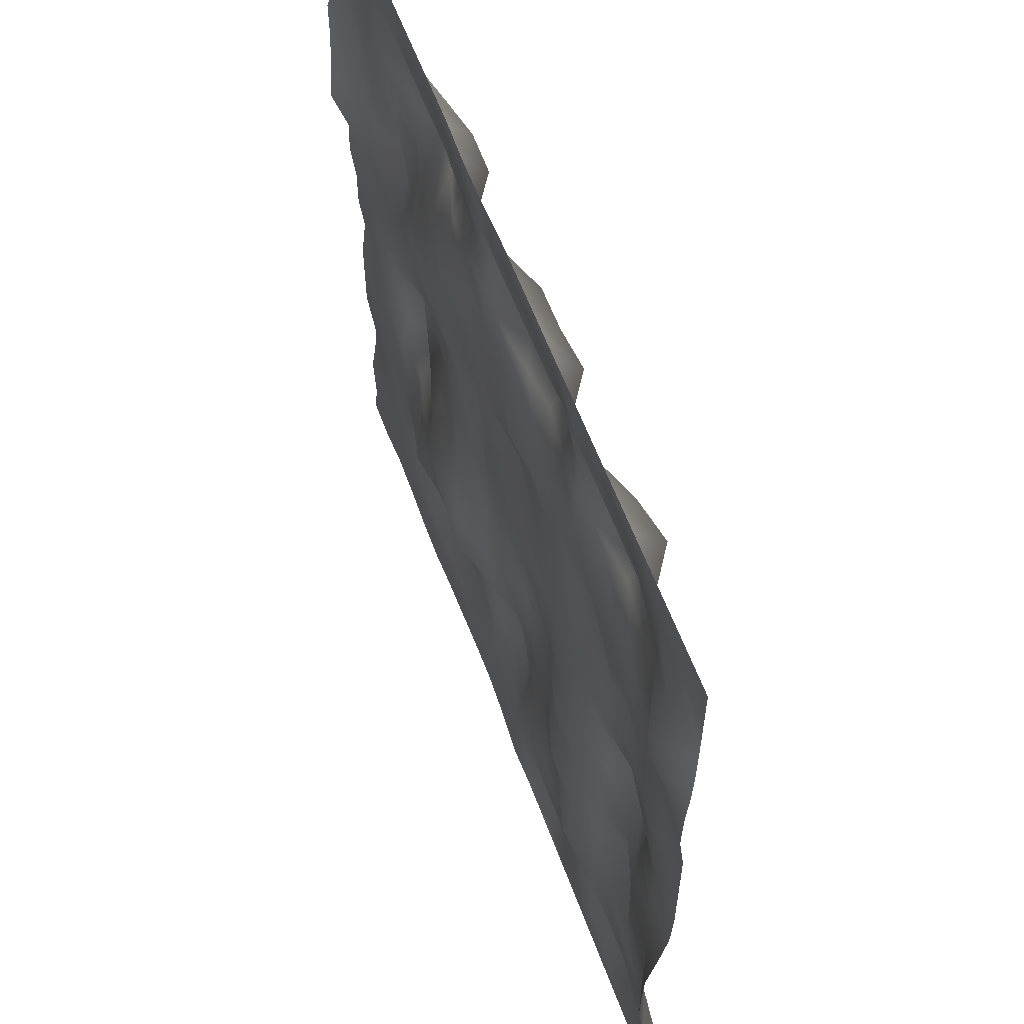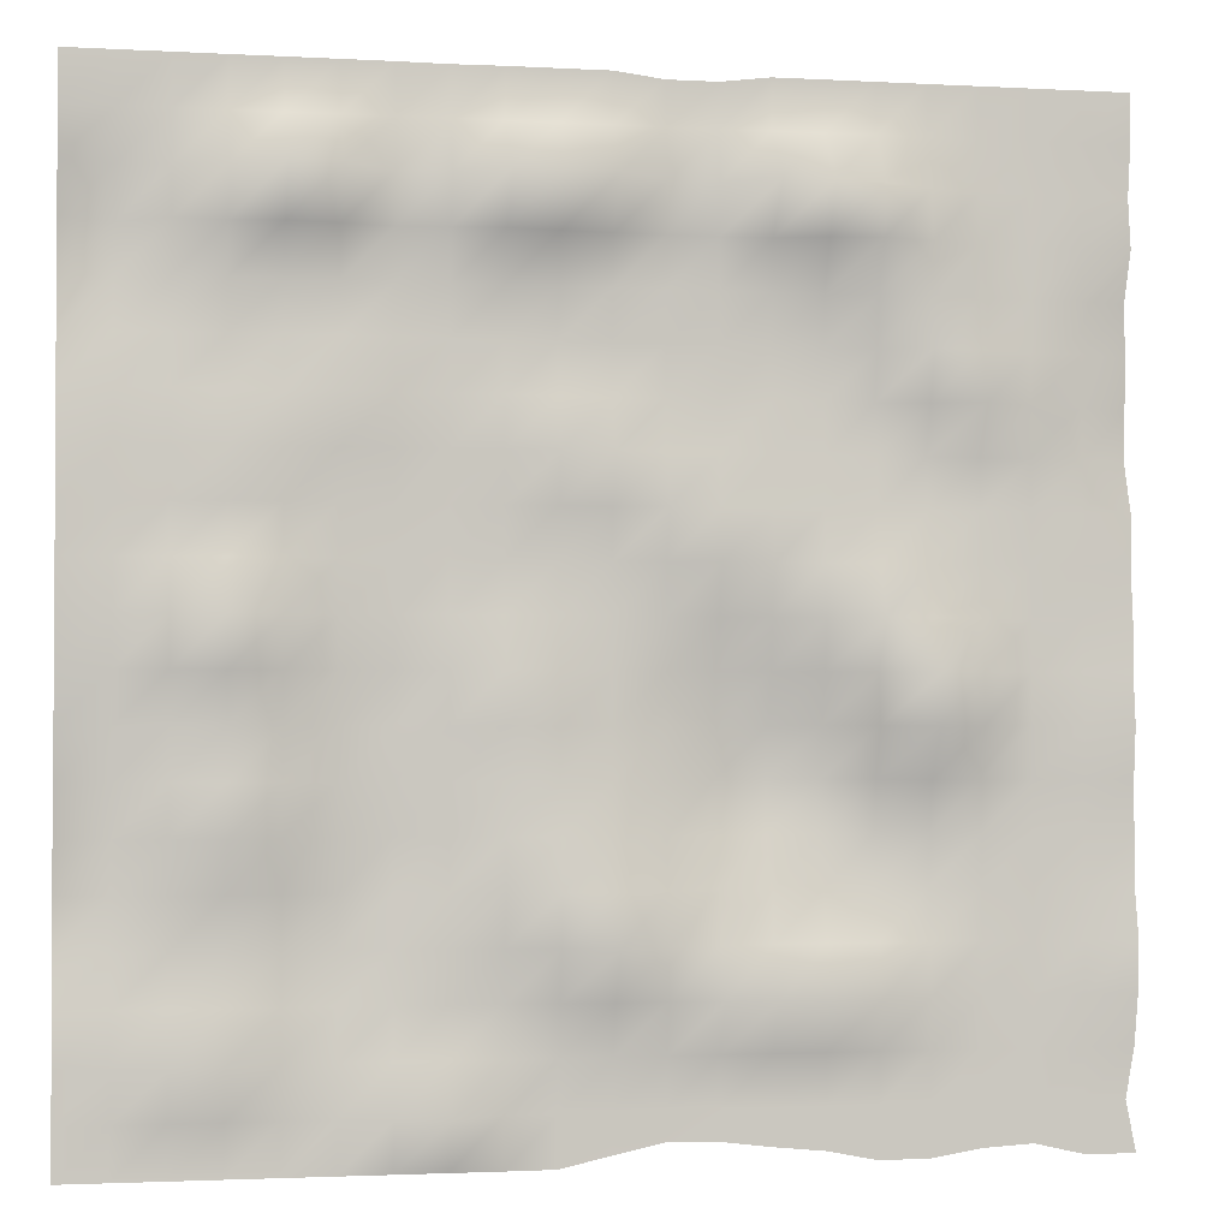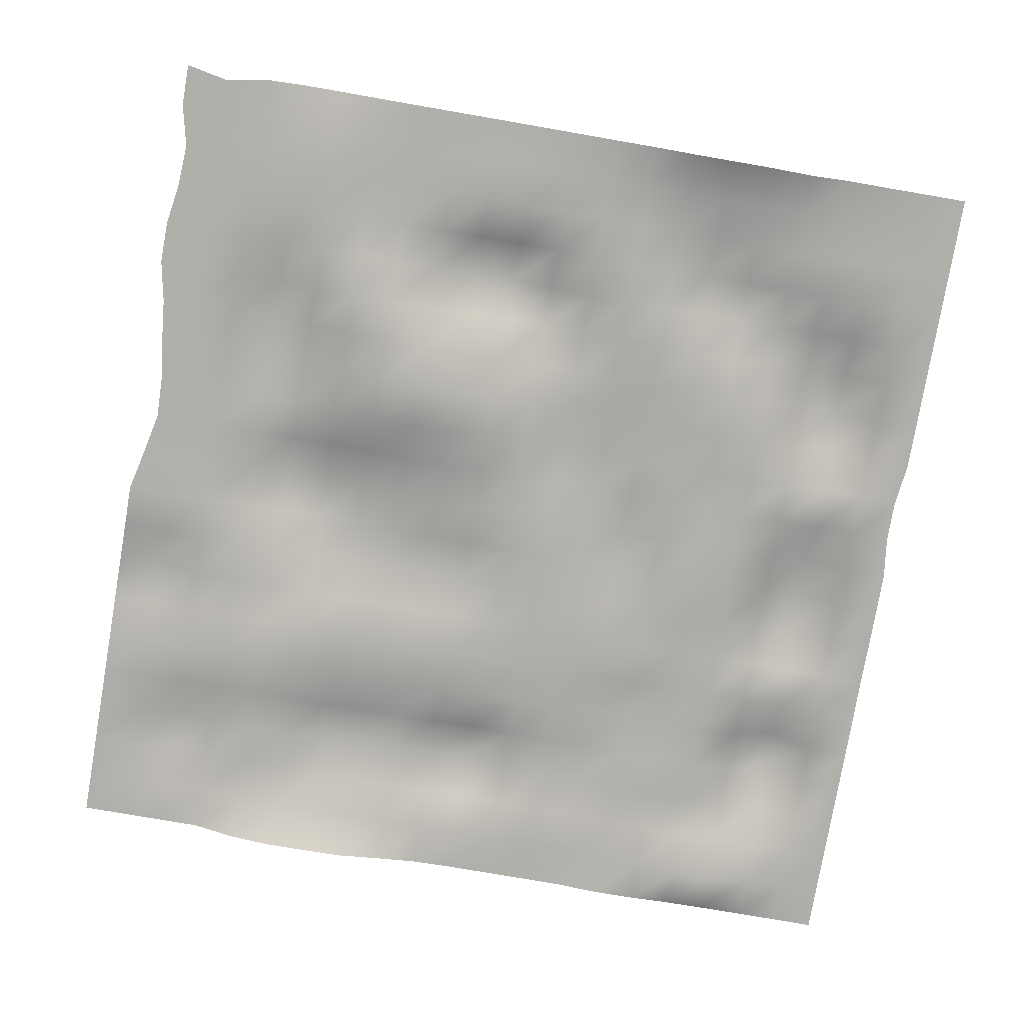
<metadata>
{"format":"obj","ext":"obj","renderer":"f3d","projection":"perspective","resolution":1024,"background":"white","views":[{"elev":59.3,"azim":69.8,"up":"+Z"},{"elev":-2.0,"azim":168.7,"up":"+Z"},{"elev":-78.0,"azim":-99.8,"up":"+Y"}]}
</metadata>
<code>
g default
v -7.314 0 7.314
v -5.852 0 7.314
v -4.389 0 7.314
v -2.926 0 7.314
v -1.463 0.000117 7.224
v 0 0 7.314
v 1.463 0 7.314
v 2.926 1e-06 7.314
v 4.389 0 7.314
v 5.852 0 7.314
v 7.314 0 7.314
v -7.314 -0.09897 5.852
v -5.852 0 5.852
v -4.389 0.1881 5.852
v -2.926 0.6472 5.852
v -1.463 0.08942 5.851
v 0 0.6243 5.852
v 1.463 0.6938 5.852
v 2.926 0.05944 5.852
v 4.389 0.7429 5.852
v 5.852 0 5.852
v 7.314 -2.3e-05 5.852
v -7.3 -0.2402 4.388
v -5.852 0.000231 4.389
v -4.389 0.2186 4.389
v -2.926 0.009474 4.389
v -1.463 0.00674 4.389
v 0 0.0155 4.389
v 1.463 0.01694 4.389
v 2.926 0 4.389
v 4.389 0 4.389
v 5.852 0 4.389
v 7.314 -0.0229 4.389
v -7.313 -0.2747 2.882
v -5.852 0.01593 2.926
v -4.389 0.1151 2.926
v -2.927 -0.09558 2.927
v -1.463 0 2.926
v 0.002027 -0.066 2.919
v 1.463 0.08776 2.926
v 2.926 0.000234 2.926
v 4.389 0 2.926
v 5.852 0 2.926
v 7.314 -0.08797 2.926
v -7.314 -0.0603 1.463
v -5.852 0 1.463
v -4.389 -0.000435 1.463
v -2.926 0 1.463
v -1.463 0.1318 1.463
v 0 0.000109 1.463
v 1.463 0.000326 1.463
v 2.926 -0.01369 1.463
v 4.388 0.05127 1.463
v 5.852 4.2e-05 1.463
v 7.314 0 1.463
v -7.314 0 -0
v -5.852 0 -0
v -4.389 0.2261 -0
v -2.926 0.1021 -0
v -1.463 -0.00952 1.8e-05
v 0 1.2e-05 -0
v 1.463 0.000101 -0
v 2.926 -7.2e-05 2e-06
v 4.392 0.1662 -0.002947
v 5.855 0.1762 -0.003055
v 7.314 0 -0
v -7.314 0.07761 -1.463
v -5.852 0.000194 -1.463
v -4.389 0.5559 -1.463
v -2.929 -0.1828 -1.454
v -1.45 -0.2689 -1.466
v 0.007029 -0.03025 -1.465
v 1.462 0.1275 -1.463
v 2.922 -0.1615 -1.464
v 4.388 0.06009 -1.462
v 5.852 0.02599 -1.463
v 7.314 -0.1808 -1.463
v -7.314 0 -2.926
v -5.852 0 -2.926
v -4.389 -0.03093 -2.925
v -2.921 -0.2753 -2.92
v -1.385 -0.3187 -2.939
v 0 0.1619 -2.926
v 1.463 0.1679 -2.926
v 2.925 -0.2054 -2.919
v 4.389 0 -2.926
v 5.852 0 -2.926
v 7.314 -0.376 -2.926
v -7.314 0.1476 -4.389
v -5.852 0 -4.389
v -4.389 -0.000425 -4.389
v -2.926 0.04401 -4.389
v -1.463 0.07684 -4.389
v 0 0.5753 -4.389
v 1.463 0.08983 -4.389
v 2.926 -0.00055 -4.389
v 4.389 0 -4.389
v 5.852 0 -4.389
v 7.314 -0.2671 -4.389
v -7.297 0.002354 -5.852
v -5.852 0 -5.852
v -4.389 0 -5.852
v -2.926 0 -5.852
v -1.463 0 -5.852
v 0 0.02942 -5.852
v 1.463 0 -5.852
v 2.926 0 -5.852
v 4.389 6.8e-05 -5.852
v 5.852 0.2745 -5.852
v 7.314 0 -5.852
v -7.314 0 -7.314
v -5.851 3.9e-05 -7.145
v -4.389 0 -7.305
v -2.926 0 -7.168
v -1.463 0.000137 -7.006
v 0 2.8e-05 -7.145
v 1.463 0 -7.314
v 2.926 0 -7.314
v 4.389 0 -7.314
v 5.852 0 -7.314
v 7.314 0 -7.314
v -2.926 0 -0.7314
v -3.659 0.1371 -1.461
v -1.461 -0.2452 -0.7315
v -2.19 -0.2817 -1.459
v 0 0 -0.7314
v -0.7277 -0.03996 -1.464
v 1.469 0.2914 -0.7102
v 0.7396 0.184 -1.466
v 2.925 -0.02713 -0.7315
v 2.194 0.02991 -1.463
v 4.391 0.1154 -0.734
v 3.657 9.2e-05 -1.463
v 5.853 0.09069 -0.7333
v 5.108 0.1885 -1.46
v 7.313 -0.03716 -0.731
v 6.583 -0.007169 -1.463
v -5.852 0 -2.194
v -6.583 0 -2.926
v -7.314 0 -2.194
v -4.389 0.1113 -2.194
v -5.12 0.000601 -2.926
v -2.926 -0.2893 -2.183
v -3.658 -0.2137 -2.923
v -1.434 -0.2769 -2.198
v -2.159 -0.27 -2.931
v 0.001775 0.05341 -2.196
v -0.7314 0.04451 -2.926
v 1.463 0.1286 -2.194
v 0.7314 0.2294 -2.926
v 2.925 -0.04973 -2.194
v 2.194 0.007102 -2.926
v 4.389 0.05228 -2.194
v 3.657 -0.000538 -2.926
v 5.852 0.003433 -2.194
v 5.12 0.4114 -2.926
v 7.314 -0.3476 -2.194
v 6.583 -0.001118 -2.926
v -5.852 0 -3.657
v -6.583 0.006218 -4.389
v -7.314 0 -3.657
v -4.389 -0.09234 -3.657
v -5.12 -0.000214 -4.389
v -2.925 -0.1097 -3.656
v -3.657 0.01809 -4.389
v -1.462 0.0213 -3.657
v -2.194 0.03102 -4.389
v 0 0.3255 -3.657
v -0.7314 0.1723 -4.389
v 1.463 0.1951 -3.657
v 0.7314 0.2561 -4.389
v 2.925 -0.08598 -3.657
v 2.194 0.01286 -4.389
v 4.389 0 -3.657
v 3.657 -0.2539 -4.389
v 5.852 0 -3.657
v 5.12 0 -4.389
v 7.314 -0.3817 -3.657
v 6.583 -0.000299 -4.389
v -5.852 0 -5.12
v -6.582 0.005821 -5.852
v -7.314 0.1088 -5.12
v -4.389 0.06941 -5.12
v -5.12 0 -5.852
v -2.926 0.4073 -5.12
v -3.657 0 -5.852
v -1.463 0.3105 -5.12
v -2.194 0 -5.852
v 0 0.1996 -5.12
v -0.7314 0.03019 -5.852
v 1.463 0.00021 -5.12
v 0.7314 0.001636 -5.852
v 2.926 0 -5.12
v 2.194 0 -5.852
v 4.389 0 -5.12
v 3.657 0 -5.852
v 5.852 0 -5.12
v 5.12 0.3126 -5.852
v 7.314 0 -5.12
v 6.583 0 -5.852
v -5.847 0.000198 -6.581
v -6.583 1e-06 -7.314
v -7.166 0.000241 -6.583
v -4.389 5e-06 -6.578
v -5.12 0 -7.187
v -2.926 0 -6.583
v -3.657 0 -7.314
v -1.463 0.000482 -6.552
v -2.194 1e-06 -7.096
v 0 0.004546 -6.556
v -0.7314 0.001354 -6.987
v 1.463 0 -6.583
v 0.7314 -0.02075 -7.314
v 2.926 0.1606 -6.583
v 2.194 0 -7.314
v 4.389 0 -6.583
v 3.657 0 -7.314
v 5.852 0 -6.583
v 5.12 0 -7.314
v 7.314 0 -6.583
v 6.583 0 -7.314
v -6.583 0 7.314
v -5.852 0 6.583
v -6.583 0 5.852
v -7.314 0 6.583
v -5.12 0 7.314
v -4.389 0.005403 6.583
v -5.12 0.00158 5.852
v -3.657 0 7.314
v -2.926 0 6.583
v -3.657 0.4911 5.852
v -2.194 0 7.314
v -1.463 0.001264 6.578
v -2.194 0.6359 5.852
v -0.7314 0.000398 7.223
v 0 0 6.583
v -0.7314 0.1282 5.85
v 0.7314 0 7.314
v 1.463 0.005953 6.583
v 0.7314 0.6266 5.852
v 2.194 0.000335 7.308
v 2.926 0.003986 6.583
v 2.194 0.2198 5.851
v 3.657 0 7.314
v 4.389 0 6.583
v 3.657 0.6039 5.852
v 5.12 0 7.314
v 5.852 0 6.583
v 5.12 0.2615 5.852
v 6.583 0 7.314
v 7.314 0 6.583
v 6.579 -0.1483 5.848
v -5.852 0 5.12
v -6.583 0 4.389
v -7.314 -8.2e-05 5.12
v -4.389 0.2545 5.12
v -5.12 0.07301 4.389
v -2.926 0.2978 5.12
v -3.657 0.1276 4.389
v -1.463 0.01587 5.12
v -2.194 0.0194 4.389
v 0 0.05309 5.12
v -0.7314 0.002551 4.389
v 1.463 0.2099 5.12
v 0.7314 0.02163 4.389
v 2.926 0.03266 5.12
v 2.194 0.000333 4.389
v 4.389 0.2104 5.12
v 3.657 0 4.389
v 5.852 0.1585 5.12
v 5.12 0 4.389
v 7.314 -0.004018 5.12
v 6.574 -0.3335 4.397
v -5.852 0.000187 3.657
v -6.583 -1.9e-05 2.926
v -7.313 -0.2389 3.629
v -4.389 0.3007 3.657
v -5.12 0.371 2.926
v -2.926 -0.02391 3.658
v -3.668 -0.1288 2.934
v -1.463 0.000188 3.657
v -2.194 4.1e-05 2.926
v 0.000191 -0.007692 3.657
v -0.7304 -0.03556 2.925
v 1.463 -0.0847 3.655
v 0.7314 0.0122 2.926
v 2.926 0 3.657
v 2.194 0 2.926
v 4.389 0 3.657
v 3.657 0.2204 2.926
v 5.852 0 3.657
v 5.12 0.02528 2.926
v 7.314 -0.07541 3.657
v 6.583 -0.000301 2.926
v -5.852 0 2.194
v -6.583 -0.007443 1.463
v -7.314 -0.3108 2.191
v -4.397 -0.1398 2.207
v -5.12 0 1.463
v -2.926 0 2.194
v -3.657 0 1.463
v -1.463 0 2.194
v -2.194 0.09172 1.463
v 0 0.2942 2.194
v -0.7314 0.2582 1.463
v 1.463 0.02515 2.194
v 0.7314 0.02951 1.463
v 2.925 0.02668 2.194
v 2.194 0 1.463
v 4.386 0.07956 2.194
v 3.657 0.01907 1.463
v 5.852 0 2.194
v 5.12 0.0891 1.462
v 7.314 0 2.194
v 6.583 0 1.463
v -5.852 1.5e-05 0.7315
v -6.583 0 -0
v -7.314 -0.07621 0.7283
v -4.389 0.03707 0.7314
v -5.12 0.06346 -0
v -2.926 0.1198 0.7314
v -3.657 0.4715 -0
v -1.463 0.1658 0.7314
v -2.194 0 -0
v 0 0.003022 0.7314
v -0.7314 0.00314 -0
v 1.463 0 0.7314
v 0.7314 0.001229 -0
v 2.926 -0.01002 0.7314
v 2.194 0.005164 -0
v 4.389 0.06308 0.7308
v 3.657 -0.000501 2.4e-05
v 5.852 0.04487 0.7307
v 5.132 0.6555 -0.01107
v 7.314 0 0.7314
v 6.583 0 -0
v -5.852 0 -0.7314
v -6.583 0.07234 -1.463
v -7.314 0 -0.7314
v -4.389 0.667 -0.7314
v -5.12 0.1703 -1.463
v -6.583 0 6.583
v -5.12 0 6.583
v -3.657 0.00019 6.583
v -2.194 0.000513 6.583
v -0.7314 0.01318 6.57
v 0.7314 0 6.583
v 2.194 0.05156 6.582
v 3.657 0 6.583
v 5.12 0 6.583
v 6.583 0 6.583
v -6.583 0 5.12
v -5.12 0.05287 5.12
v -3.657 0.4147 5.12
v -2.194 0.06282 5.12
v -0.7314 0.02707 5.12
v 0.7314 0.1296 5.12
v 2.194 0.1036 5.12
v 3.657 0.1497 5.12
v 5.12 0.1012 5.12
v 6.564 -0.3679 5.12
v -6.583 0 3.657
v -5.12 0.1575 3.657
v -3.657 0.05792 3.657
v -2.195 -0.1596 3.659
v -0.7307 -0.03388 3.656
v 0.7335 -0.145 3.656
v 2.194 0 3.657
v 3.657 0 3.657
v 5.12 0 3.657
v 6.583 -0.1383 3.657
v -6.583 0 2.194
v -5.12 0 2.194
v -3.658 -0.01397 2.195
v -2.194 0 2.194
v -0.7314 5.4e-05 2.194
v 0.7314 0.1947 2.194
v 2.194 0 2.194
v 3.656 0.04677 2.194
v 5.12 0.2634 2.191
v 6.583 0 2.194
v -6.583 0.000383 0.7313
v -5.12 0 0.7314
v -3.657 0.1079 0.7314
v -2.194 0.1101 0.7314
v -0.7314 0.01569 0.7314
v 0.7314 0 0.7314
v 2.194 0 0.7314
v 3.66 0.03423 0.7309
v 5.123 0.1698 0.7287
v 6.583 0 0.7314
v -6.583 0.01349 -0.7314
v -5.12 0.1608 -0.7314
v -3.657 0.05684 -0.7314
v -2.194 -0.07701 -0.7308
v -0.7314 -0.0113 -0.7315
v 0.7314 0.06313 -0.7313
v 2.194 0.02146 -0.7314
v 3.657 0.00036 -0.7315
v 5.126 0.4122 -0.741
v 6.582 -0.04018 -0.7309
v -6.583 0 -2.194
v -5.12 0.01768 -2.194
v -3.66 -0.1046 -2.187
v -2.183 -0.3709 -2.188
v -0.7284 -0.000654 -2.195
v 0.7341 0.1335 -2.189
v 2.194 0.05951 -2.194
v 3.657 -0.01606 -2.194
v 5.12 0.3197 -2.194
v 6.583 -0.000368 -2.194
v -6.583 0 -3.657
v -5.12 -0.01073 -3.657
v -3.657 -0.2597 -3.657
v -2.192 -0.01745 -3.657
v -0.7314 0.1053 -3.657
v 0.7314 0.2839 -3.657
v 2.194 0.01661 -3.657
v 3.657 -0.09311 -3.657
v 5.12 0 -3.657
v 6.583 -0.0118 -3.657
v -6.583 0.0451 -5.12
v -5.12 0 -5.12
v -3.657 0.2846 -5.12
v -2.194 0.3717 -5.12
v -0.7314 0.1465 -5.12
v 0.7314 0.1007 -5.12
v 2.194 0.000133 -5.12
v 3.657 -0.09605 -5.12
v 5.12 0 -5.12
v 6.583 0 -5.12
v -6.558 0.00104 -6.583
v -5.119 3.1e-05 -6.561
v -3.657 0 -6.583
v -2.194 2e-06 -6.582
v -0.7314 0.006696 -6.533
v 0.7314 -0.009229 -6.583
v 2.194 0.3717 -6.583
v 3.657 0 -6.583
v 5.12 0.003044 -6.583
v 6.583 0 -6.583
g pPlane1
f 1 222 342 225
f 222 2 223 342
f 342 223 13 224
f 225 342 224 12
f 2 226 343 223
f 226 3 227 343
f 343 227 14 228
f 223 343 228 13
f 3 229 344 227
f 229 4 230 344
f 344 230 15 231
f 227 344 231 14
f 4 232 345 230
f 232 5 233 345
f 345 233 16 234
f 230 345 234 15
f 5 235 346 233
f 235 6 236 346
f 346 236 17 237
f 233 346 237 16
f 6 238 347 236
f 238 7 239 347
f 347 239 18 240
f 236 347 240 17
f 7 241 348 239
f 241 8 242 348
f 348 242 19 243
f 239 348 243 18
f 8 244 349 242
f 244 9 245 349
f 349 245 20 246
f 242 349 246 19
f 9 247 350 245
f 247 10 248 350
f 350 248 21 249
f 245 350 249 20
f 10 250 351 248
f 250 11 251 351
f 351 251 22 252
f 248 351 252 21
f 12 224 352 255
f 224 13 253 352
f 352 253 24 254
f 255 352 254 23
f 13 228 353 253
f 228 14 256 353
f 353 256 25 257
f 253 353 257 24
f 14 231 354 256
f 231 15 258 354
f 354 258 26 259
f 256 354 259 25
f 15 234 355 258
f 234 16 260 355
f 355 260 27 261
f 258 355 261 26
f 16 237 356 260
f 237 17 262 356
f 356 262 28 263
f 260 356 263 27
f 17 240 357 262
f 240 18 264 357
f 357 264 29 265
f 262 357 265 28
f 18 243 358 264
f 243 19 266 358
f 358 266 30 267
f 264 358 267 29
f 19 246 359 266
f 246 20 268 359
f 359 268 31 269
f 266 359 269 30
f 20 249 360 268
f 249 21 270 360
f 360 270 32 271
f 268 360 271 31
f 21 252 361 270
f 252 22 272 361
f 361 272 33 273
f 270 361 273 32
f 23 254 362 276
f 254 24 274 362
f 362 274 35 275
f 276 362 275 34
f 24 257 363 274
f 257 25 277 363
f 363 277 36 278
f 274 363 278 35
f 25 259 364 277
f 259 26 279 364
f 364 279 37 280
f 277 364 280 36
f 26 261 365 279
f 261 27 281 365
f 365 281 38 282
f 279 365 282 37
f 27 263 366 281
f 263 28 283 366
f 366 283 39 284
f 281 366 284 38
f 28 265 367 283
f 265 29 285 367
f 367 285 40 286
f 283 367 286 39
f 29 267 368 285
f 267 30 287 368
f 368 287 41 288
f 285 368 288 40
f 30 269 369 287
f 269 31 289 369
f 369 289 42 290
f 287 369 290 41
f 31 271 370 289
f 271 32 291 370
f 370 291 43 292
f 289 370 292 42
f 32 273 371 291
f 273 33 293 371
f 371 293 44 294
f 291 371 294 43
f 34 275 372 297
f 275 35 295 372
f 372 295 46 296
f 297 372 296 45
f 35 278 373 295
f 278 36 298 373
f 373 298 47 299
f 295 373 299 46
f 36 280 374 298
f 280 37 300 374
f 374 300 48 301
f 298 374 301 47
f 37 282 375 300
f 282 38 302 375
f 375 302 49 303
f 300 375 303 48
f 38 284 376 302
f 284 39 304 376
f 376 304 50 305
f 302 376 305 49
f 39 286 377 304
f 286 40 306 377
f 377 306 51 307
f 304 377 307 50
f 40 288 378 306
f 288 41 308 378
f 378 308 52 309
f 306 378 309 51
f 41 290 379 308
f 290 42 310 379
f 379 310 53 311
f 308 379 311 52
f 42 292 380 310
f 292 43 312 380
f 380 312 54 313
f 310 380 313 53
f 43 294 381 312
f 294 44 314 381
f 381 314 55 315
f 312 381 315 54
f 45 296 382 318
f 296 46 316 382
f 382 316 57 317
f 318 382 317 56
f 46 299 383 316
f 299 47 319 383
f 383 319 58 320
f 316 383 320 57
f 47 301 384 319
f 301 48 321 384
f 384 321 59 322
f 319 384 322 58
f 48 303 385 321
f 303 49 323 385
f 385 323 60 324
f 321 385 324 59
f 49 305 386 323
f 305 50 325 386
f 386 325 61 326
f 323 386 326 60
f 50 307 387 325
f 307 51 327 387
f 387 327 62 328
f 325 387 328 61
f 51 309 388 327
f 309 52 329 388
f 388 329 63 330
f 327 388 330 62
f 52 311 389 329
f 311 53 331 389
f 389 331 64 332
f 329 389 332 63
f 53 313 390 331
f 313 54 333 390
f 390 333 65 334
f 331 390 334 64
f 54 315 391 333
f 315 55 335 391
f 391 335 66 336
f 333 391 336 65
f 56 317 392 339
f 317 57 337 392
f 392 337 68 338
f 339 392 338 67
f 57 320 393 337
f 320 58 340 393
f 393 340 69 341
f 337 393 341 68
f 58 322 394 340
f 322 59 122 394
f 394 122 70 123
f 340 394 123 69
f 59 324 395 122
f 324 60 124 395
f 395 124 71 125
f 122 395 125 70
f 60 326 396 124
f 326 61 126 396
f 396 126 72 127
f 124 396 127 71
f 61 328 397 126
f 328 62 128 397
f 397 128 73 129
f 126 397 129 72
f 62 330 398 128
f 330 63 130 398
f 398 130 74 131
f 128 398 131 73
f 63 332 399 130
f 332 64 132 399
f 399 132 75 133
f 130 399 133 74
f 64 334 400 132
f 334 65 134 400
f 400 134 76 135
f 132 400 135 75
f 65 336 401 134
f 336 66 136 401
f 401 136 77 137
f 134 401 137 76
f 67 338 402 140
f 338 68 138 402
f 402 138 79 139
f 140 402 139 78
f 68 341 403 138
f 341 69 141 403
f 403 141 80 142
f 138 403 142 79
f 69 123 404 141
f 123 70 143 404
f 404 143 81 144
f 141 404 144 80
f 70 125 405 143
f 125 71 145 405
f 405 145 82 146
f 143 405 146 81
f 71 127 406 145
f 127 72 147 406
f 406 147 83 148
f 145 406 148 82
f 72 129 407 147
f 129 73 149 407
f 407 149 84 150
f 147 407 150 83
f 73 131 408 149
f 131 74 151 408
f 408 151 85 152
f 149 408 152 84
f 74 133 409 151
f 133 75 153 409
f 409 153 86 154
f 151 409 154 85
f 75 135 410 153
f 135 76 155 410
f 410 155 87 156
f 153 410 156 86
f 76 137 411 155
f 137 77 157 411
f 411 157 88 158
f 155 411 158 87
f 78 139 412 161
f 139 79 159 412
f 412 159 90 160
f 161 412 160 89
f 79 142 413 159
f 142 80 162 413
f 413 162 91 163
f 159 413 163 90
f 80 144 414 162
f 144 81 164 414
f 414 164 92 165
f 162 414 165 91
f 81 146 415 164
f 146 82 166 415
f 415 166 93 167
f 164 415 167 92
f 82 148 416 166
f 148 83 168 416
f 416 168 94 169
f 166 416 169 93
f 83 150 417 168
f 150 84 170 417
f 417 170 95 171
f 168 417 171 94
f 84 152 418 170
f 152 85 172 418
f 418 172 96 173
f 170 418 173 95
f 85 154 419 172
f 154 86 174 419
f 419 174 97 175
f 172 419 175 96
f 86 156 420 174
f 156 87 176 420
f 420 176 98 177
f 174 420 177 97
f 87 158 421 176
f 158 88 178 421
f 421 178 99 179
f 176 421 179 98
f 89 160 422 182
f 160 90 180 422
f 422 180 101 181
f 182 422 181 100
f 90 163 423 180
f 163 91 183 423
f 423 183 102 184
f 180 423 184 101
f 91 165 424 183
f 165 92 185 424
f 424 185 103 186
f 183 424 186 102
f 92 167 425 185
f 167 93 187 425
f 425 187 104 188
f 185 425 188 103
f 93 169 426 187
f 169 94 189 426
f 426 189 105 190
f 187 426 190 104
f 94 171 427 189
f 171 95 191 427
f 427 191 106 192
f 189 427 192 105
f 95 173 428 191
f 173 96 193 428
f 428 193 107 194
f 191 428 194 106
f 96 175 429 193
f 175 97 195 429
f 429 195 108 196
f 193 429 196 107
f 97 177 430 195
f 177 98 197 430
f 430 197 109 198
f 195 430 198 108
f 98 179 431 197
f 179 99 199 431
f 431 199 110 200
f 197 431 200 109
f 100 181 432 203
f 181 101 201 432
f 432 201 112 202
f 203 432 202 111
f 101 184 433 201
f 184 102 204 433
f 433 204 113 205
f 201 433 205 112
f 102 186 434 204
f 186 103 206 434
f 434 206 114 207
f 204 434 207 113
f 103 188 435 206
f 188 104 208 435
f 435 208 115 209
f 206 435 209 114
f 104 190 436 208
f 190 105 210 436
f 436 210 116 211
f 208 436 211 115
f 105 192 437 210
f 192 106 212 437
f 437 212 117 213
f 210 437 213 116
f 106 194 438 212
f 194 107 214 438
f 438 214 118 215
f 212 438 215 117
f 107 196 439 214
f 196 108 216 439
f 439 216 119 217
f 214 439 217 118
f 108 198 440 216
f 198 109 218 440
f 440 218 120 219
f 216 440 219 119
f 109 200 441 218
f 200 110 220 441
f 441 220 121 221
f 218 441 221 120

</code>
